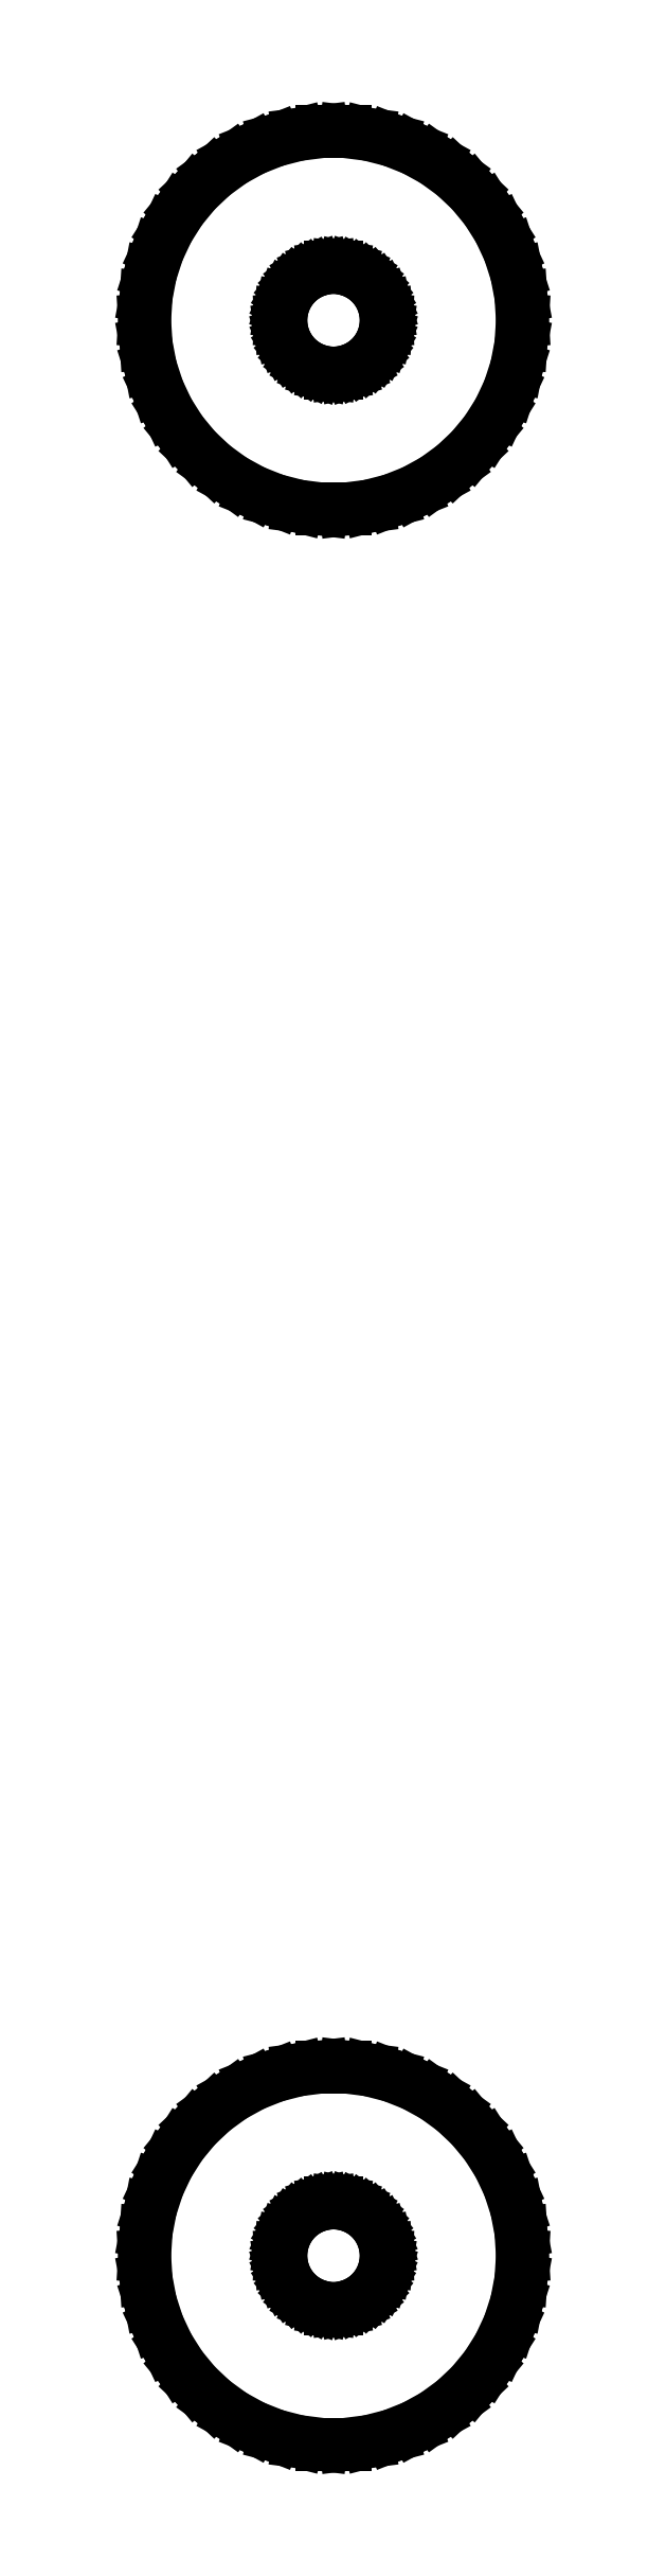
<metadata>
{"format":"dxf","ext":"dxf","renderer":"ezdxf+matplotlib","layout":"modelspace","background":"white","min_lineweight":24,"dpi":150}
</metadata>
<code>
0
SECTION
2
ENTITIES
0
LINE
8
0
10
2.014
20
209.4
11
3.322
21
209.8
0
LINE
8
0
10
3.322
20
209.8
11
4.577
21
210.3
0
LINE
8
0
10
4.577
20
210.3
11
5.76
21
210.9
0
LINE
8
0
10
5.76
20
210.9
11
6.852
21
211.7
0
LINE
8
0
10
6.852
20
211.7
11
7.836
21
212.6
0
LINE
8
0
10
7.836
20
212.6
11
8.697
21
213.7
0
LINE
8
0
10
8.697
20
213.7
11
9.42
21
214.8
0
LINE
8
0
10
9.42
20
214.8
11
9.995
21
216
0
LINE
8
0
10
9.995
20
216
11
10.41
21
217.3
0
LINE
8
0
10
10.41
20
217.3
11
10.67
21
218.7
0
LINE
8
0
10
10.67
20
218.7
11
10.75
21
220
0
LINE
8
0
10
10.75
20
220
11
10.67
21
221.3
0
LINE
8
0
10
10.67
20
221.3
11
10.41
21
222.7
0
LINE
8
0
10
10.41
20
222.7
11
9.995
21
224
0
LINE
8
0
10
9.995
20
224
11
9.42
21
225.2
0
LINE
8
0
10
9.42
20
225.2
11
8.697
21
226.3
0
LINE
8
0
10
8.697
20
226.3
11
7.836
21
227.4
0
LINE
8
0
10
7.836
20
227.4
11
6.852
21
228.3
0
LINE
8
0
10
6.852
20
228.3
11
5.76
21
229.1
0
LINE
8
0
10
5.76
20
229.1
11
4.577
21
229.7
0
LINE
8
0
10
4.577
20
229.7
11
3.322
21
230.2
0
LINE
8
0
10
3.322
20
230.2
11
2.014
21
230.6
0
LINE
8
0
10
2.014
20
230.6
11
0.675
21
230.7
0
LINE
8
0
10
0.675
20
230.7
11
-0.675
21
230.7
0
LINE
8
0
10
-0.675
20
230.7
11
-2.014
21
230.6
0
LINE
8
0
10
-2.014
20
230.6
11
-3.322
21
230.2
0
LINE
8
0
10
-3.322
20
230.2
11
-4.577
21
229.7
0
LINE
8
0
10
-4.577
20
229.7
11
-5.76
21
229.1
0
LINE
8
0
10
-5.76
20
229.1
11
-6.852
21
228.3
0
LINE
8
0
10
-6.852
20
228.3
11
-7.836
21
227.4
0
LINE
8
0
10
-7.836
20
227.4
11
-8.697
21
226.3
0
LINE
8
0
10
-8.697
20
226.3
11
-9.42
21
225.2
0
LINE
8
0
10
-9.42
20
225.2
11
-9.995
21
224
0
LINE
8
0
10
-9.995
20
224
11
-10.41
21
222.7
0
LINE
8
0
10
-10.41
20
222.7
11
-10.67
21
221.3
0
LINE
8
0
10
-10.67
20
221.3
11
-10.75
21
220
0
LINE
8
0
10
-10.75
20
220
11
-10.67
21
218.7
0
LINE
8
0
10
-10.67
20
218.7
11
-10.41
21
217.3
0
LINE
8
0
10
-10.41
20
217.3
11
-9.995
21
216
0
LINE
8
0
10
-9.995
20
216
11
-9.42
21
214.8
0
LINE
8
0
10
-9.42
20
214.8
11
-8.697
21
213.7
0
LINE
8
0
10
-8.697
20
213.7
11
-7.836
21
212.6
0
LINE
8
0
10
-7.836
20
212.6
11
-6.852
21
211.7
0
LINE
8
0
10
-6.852
20
211.7
11
-5.76
21
210.9
0
LINE
8
0
10
-5.76
20
210.9
11
-4.577
21
210.3
0
LINE
8
0
10
-4.577
20
210.3
11
-3.322
21
209.8
0
LINE
8
0
10
-3.322
20
209.8
11
-2.014
21
209.4
0
LINE
8
0
10
-2.014
20
209.4
11
-0.675
21
209.3
0
LINE
8
0
10
-0.675
20
209.3
11
0.675
21
209.3
0
LINE
8
0
10
0.675
20
209.3
11
2.014
21
209.4
0
LINE
8
0
10
-0.1884
20
217
11
-0.5621
21
217.1
0
LINE
8
0
10
-0.5621
20
217.1
11
-0.927
21
217.1
0
LINE
8
0
10
-0.927
20
217.1
11
-1.277
21
217.3
0
LINE
8
0
10
-1.277
20
217.3
11
-1.607
21
217.5
0
LINE
8
0
10
-1.607
20
217.5
11
-1.912
21
217.7
0
LINE
8
0
10
-1.912
20
217.7
11
-2.187
21
217.9
0
LINE
8
0
10
-2.187
20
217.9
11
-2.427
21
218.2
0
LINE
8
0
10
-2.427
20
218.2
11
-2.629
21
218.6
0
LINE
8
0
10
-2.629
20
218.6
11
-2.789
21
218.9
0
LINE
8
0
10
-2.789
20
218.9
11
-2.906
21
219.3
0
LINE
8
0
10
-2.906
20
219.3
11
-2.976
21
219.6
0
LINE
8
0
10
-2.976
20
219.6
11
-3
21
220
0
LINE
8
0
10
-3
20
220
11
-2.976
21
220.4
0
LINE
8
0
10
-2.976
20
220.4
11
-2.906
21
220.7
0
LINE
8
0
10
-2.906
20
220.7
11
-2.789
21
221.1
0
LINE
8
0
10
-2.789
20
221.1
11
-2.629
21
221.4
0
LINE
8
0
10
-2.629
20
221.4
11
-2.427
21
221.8
0
LINE
8
0
10
-2.427
20
221.8
11
-2.187
21
222.1
0
LINE
8
0
10
-2.187
20
222.1
11
-1.912
21
222.3
0
LINE
8
0
10
-1.912
20
222.3
11
-1.607
21
222.5
0
LINE
8
0
10
-1.607
20
222.5
11
-1.277
21
222.7
0
LINE
8
0
10
-1.277
20
222.7
11
-0.927
21
222.9
0
LINE
8
0
10
-0.927
20
222.9
11
-0.5621
21
222.9
0
LINE
8
0
10
-0.5621
20
222.9
11
-0.1884
21
223
0
LINE
8
0
10
-0.1884
20
223
11
0.1884
21
223
0
LINE
8
0
10
0.1884
20
223
11
0.5621
21
222.9
0
LINE
8
0
10
0.5621
20
222.9
11
0.927
21
222.9
0
LINE
8
0
10
0.927
20
222.9
11
1.277
21
222.7
0
LINE
8
0
10
1.277
20
222.7
11
1.607
21
222.5
0
LINE
8
0
10
1.607
20
222.5
11
1.912
21
222.3
0
LINE
8
0
10
1.912
20
222.3
11
2.187
21
222.1
0
LINE
8
0
10
2.187
20
222.1
11
2.427
21
221.8
0
LINE
8
0
10
2.427
20
221.8
11
2.629
21
221.4
0
LINE
8
0
10
2.629
20
221.4
11
2.789
21
221.1
0
LINE
8
0
10
2.789
20
221.1
11
2.906
21
220.7
0
LINE
8
0
10
2.906
20
220.7
11
2.976
21
220.4
0
LINE
8
0
10
2.976
20
220.4
11
3
21
220
0
LINE
8
0
10
3
20
220
11
2.976
21
219.6
0
LINE
8
0
10
2.976
20
219.6
11
2.906
21
219.3
0
LINE
8
0
10
2.906
20
219.3
11
2.789
21
218.9
0
LINE
8
0
10
2.789
20
218.9
11
2.629
21
218.6
0
LINE
8
0
10
2.629
20
218.6
11
2.427
21
218.2
0
LINE
8
0
10
2.427
20
218.2
11
2.187
21
217.9
0
LINE
8
0
10
2.187
20
217.9
11
1.912
21
217.7
0
LINE
8
0
10
1.912
20
217.7
11
1.607
21
217.5
0
LINE
8
0
10
1.607
20
217.5
11
1.277
21
217.3
0
LINE
8
0
10
1.277
20
217.3
11
0.927
21
217.1
0
LINE
8
0
10
0.927
20
217.1
11
0.5621
21
217.1
0
LINE
8
0
10
0.5621
20
217.1
11
0.1884
21
217
0
LINE
8
0
10
0.1884
20
217
11
-0.1884
21
217
0
LINE
8
0
10
2.014
20
99.44
11
3.322
21
99.78
0
LINE
8
0
10
3.322
20
99.78
11
4.577
21
100.3
0
LINE
8
0
10
4.577
20
100.3
11
5.76
21
100.9
0
LINE
8
0
10
5.76
20
100.9
11
6.852
21
101.7
0
LINE
8
0
10
6.852
20
101.7
11
7.836
21
102.6
0
LINE
8
0
10
7.836
20
102.6
11
8.697
21
103.7
0
LINE
8
0
10
8.697
20
103.7
11
9.42
21
104.8
0
LINE
8
0
10
9.42
20
104.8
11
9.995
21
106
0
LINE
8
0
10
9.995
20
106
11
10.41
21
107.3
0
LINE
8
0
10
10.41
20
107.3
11
10.67
21
108.7
0
LINE
8
0
10
10.67
20
108.7
11
10.75
21
110
0
LINE
8
0
10
10.75
20
110
11
10.67
21
111.3
0
LINE
8
0
10
10.67
20
111.3
11
10.41
21
112.7
0
LINE
8
0
10
10.41
20
112.7
11
9.995
21
114
0
LINE
8
0
10
9.995
20
114
11
9.42
21
115.2
0
LINE
8
0
10
9.42
20
115.2
11
8.697
21
116.3
0
LINE
8
0
10
8.697
20
116.3
11
7.836
21
117.4
0
LINE
8
0
10
7.836
20
117.4
11
6.852
21
118.3
0
LINE
8
0
10
6.852
20
118.3
11
5.76
21
119.1
0
LINE
8
0
10
5.76
20
119.1
11
4.577
21
119.7
0
LINE
8
0
10
4.577
20
119.7
11
3.322
21
120.2
0
LINE
8
0
10
3.322
20
120.2
11
2.014
21
120.6
0
LINE
8
0
10
2.014
20
120.6
11
0.675
21
120.7
0
LINE
8
0
10
0.675
20
120.7
11
-0.675
21
120.7
0
LINE
8
0
10
-0.675
20
120.7
11
-2.014
21
120.6
0
LINE
8
0
10
-2.014
20
120.6
11
-3.322
21
120.2
0
LINE
8
0
10
-3.322
20
120.2
11
-4.577
21
119.7
0
LINE
8
0
10
-4.577
20
119.7
11
-5.76
21
119.1
0
LINE
8
0
10
-5.76
20
119.1
11
-6.852
21
118.3
0
LINE
8
0
10
-6.852
20
118.3
11
-7.836
21
117.4
0
LINE
8
0
10
-7.836
20
117.4
11
-8.697
21
116.3
0
LINE
8
0
10
-8.697
20
116.3
11
-9.42
21
115.2
0
LINE
8
0
10
-9.42
20
115.2
11
-9.995
21
114
0
LINE
8
0
10
-9.995
20
114
11
-10.41
21
112.7
0
LINE
8
0
10
-10.41
20
112.7
11
-10.67
21
111.3
0
LINE
8
0
10
-10.67
20
111.3
11
-10.75
21
110
0
LINE
8
0
10
-10.75
20
110
11
-10.67
21
108.7
0
LINE
8
0
10
-10.67
20
108.7
11
-10.41
21
107.3
0
LINE
8
0
10
-10.41
20
107.3
11
-9.995
21
106
0
LINE
8
0
10
-9.995
20
106
11
-9.42
21
104.8
0
LINE
8
0
10
-9.42
20
104.8
11
-8.697
21
103.7
0
LINE
8
0
10
-8.697
20
103.7
11
-7.836
21
102.6
0
LINE
8
0
10
-7.836
20
102.6
11
-6.852
21
101.7
0
LINE
8
0
10
-6.852
20
101.7
11
-5.76
21
100.9
0
LINE
8
0
10
-5.76
20
100.9
11
-4.577
21
100.3
0
LINE
8
0
10
-4.577
20
100.3
11
-3.322
21
99.78
0
LINE
8
0
10
-3.322
20
99.78
11
-2.014
21
99.44
0
LINE
8
0
10
-2.014
20
99.44
11
-0.675
21
99.27
0
LINE
8
0
10
-0.675
20
99.27
11
0.675
21
99.27
0
LINE
8
0
10
0.675
20
99.27
11
2.014
21
99.44
0
LINE
8
0
10
-0.1884
20
107
11
-0.5621
21
107.1
0
LINE
8
0
10
-0.5621
20
107.1
11
-0.927
21
107.1
0
LINE
8
0
10
-0.927
20
107.1
11
-1.277
21
107.3
0
LINE
8
0
10
-1.277
20
107.3
11
-1.607
21
107.5
0
LINE
8
0
10
-1.607
20
107.5
11
-1.912
21
107.7
0
LINE
8
0
10
-1.912
20
107.7
11
-2.187
21
107.9
0
LINE
8
0
10
-2.187
20
107.9
11
-2.427
21
108.2
0
LINE
8
0
10
-2.427
20
108.2
11
-2.629
21
108.6
0
LINE
8
0
10
-2.629
20
108.6
11
-2.789
21
108.9
0
LINE
8
0
10
-2.789
20
108.9
11
-2.906
21
109.3
0
LINE
8
0
10
-2.906
20
109.3
11
-2.976
21
109.6
0
LINE
8
0
10
-2.976
20
109.6
11
-3
21
110
0
LINE
8
0
10
-3
20
110
11
-2.976
21
110.4
0
LINE
8
0
10
-2.976
20
110.4
11
-2.906
21
110.7
0
LINE
8
0
10
-2.906
20
110.7
11
-2.789
21
111.1
0
LINE
8
0
10
-2.789
20
111.1
11
-2.629
21
111.4
0
LINE
8
0
10
-2.629
20
111.4
11
-2.427
21
111.8
0
LINE
8
0
10
-2.427
20
111.8
11
-2.187
21
112.1
0
LINE
8
0
10
-2.187
20
112.1
11
-1.912
21
112.3
0
LINE
8
0
10
-1.912
20
112.3
11
-1.607
21
112.5
0
LINE
8
0
10
-1.607
20
112.5
11
-1.277
21
112.7
0
LINE
8
0
10
-1.277
20
112.7
11
-0.927
21
112.9
0
LINE
8
0
10
-0.927
20
112.9
11
-0.5621
21
112.9
0
LINE
8
0
10
-0.5621
20
112.9
11
-0.1884
21
113
0
LINE
8
0
10
-0.1884
20
113
11
0.1884
21
113
0
LINE
8
0
10
0.1884
20
113
11
0.5621
21
112.9
0
LINE
8
0
10
0.5621
20
112.9
11
0.927
21
112.9
0
LINE
8
0
10
0.927
20
112.9
11
1.277
21
112.7
0
LINE
8
0
10
1.277
20
112.7
11
1.607
21
112.5
0
LINE
8
0
10
1.607
20
112.5
11
1.912
21
112.3
0
LINE
8
0
10
1.912
20
112.3
11
2.187
21
112.1
0
LINE
8
0
10
2.187
20
112.1
11
2.427
21
111.8
0
LINE
8
0
10
2.427
20
111.8
11
2.629
21
111.4
0
LINE
8
0
10
2.629
20
111.4
11
2.789
21
111.1
0
LINE
8
0
10
2.789
20
111.1
11
2.906
21
110.7
0
LINE
8
0
10
2.906
20
110.7
11
2.976
21
110.4
0
LINE
8
0
10
2.976
20
110.4
11
3
21
110
0
LINE
8
0
10
3
20
110
11
2.976
21
109.6
0
LINE
8
0
10
2.976
20
109.6
11
2.906
21
109.3
0
LINE
8
0
10
2.906
20
109.3
11
2.789
21
108.9
0
LINE
8
0
10
2.789
20
108.9
11
2.629
21
108.6
0
LINE
8
0
10
2.629
20
108.6
11
2.427
21
108.2
0
LINE
8
0
10
2.427
20
108.2
11
2.187
21
107.9
0
LINE
8
0
10
2.187
20
107.9
11
1.912
21
107.7
0
LINE
8
0
10
1.912
20
107.7
11
1.607
21
107.5
0
LINE
8
0
10
1.607
20
107.5
11
1.277
21
107.3
0
LINE
8
0
10
1.277
20
107.3
11
0.927
21
107.1
0
LINE
8
0
10
0.927
20
107.1
11
0.5621
21
107.1
0
LINE
8
0
10
0.5621
20
107.1
11
0.1884
21
107
0
LINE
8
0
10
0.1884
20
107
11
-0.1884
21
107
0
ENDSEC
0
EOF

</code>
